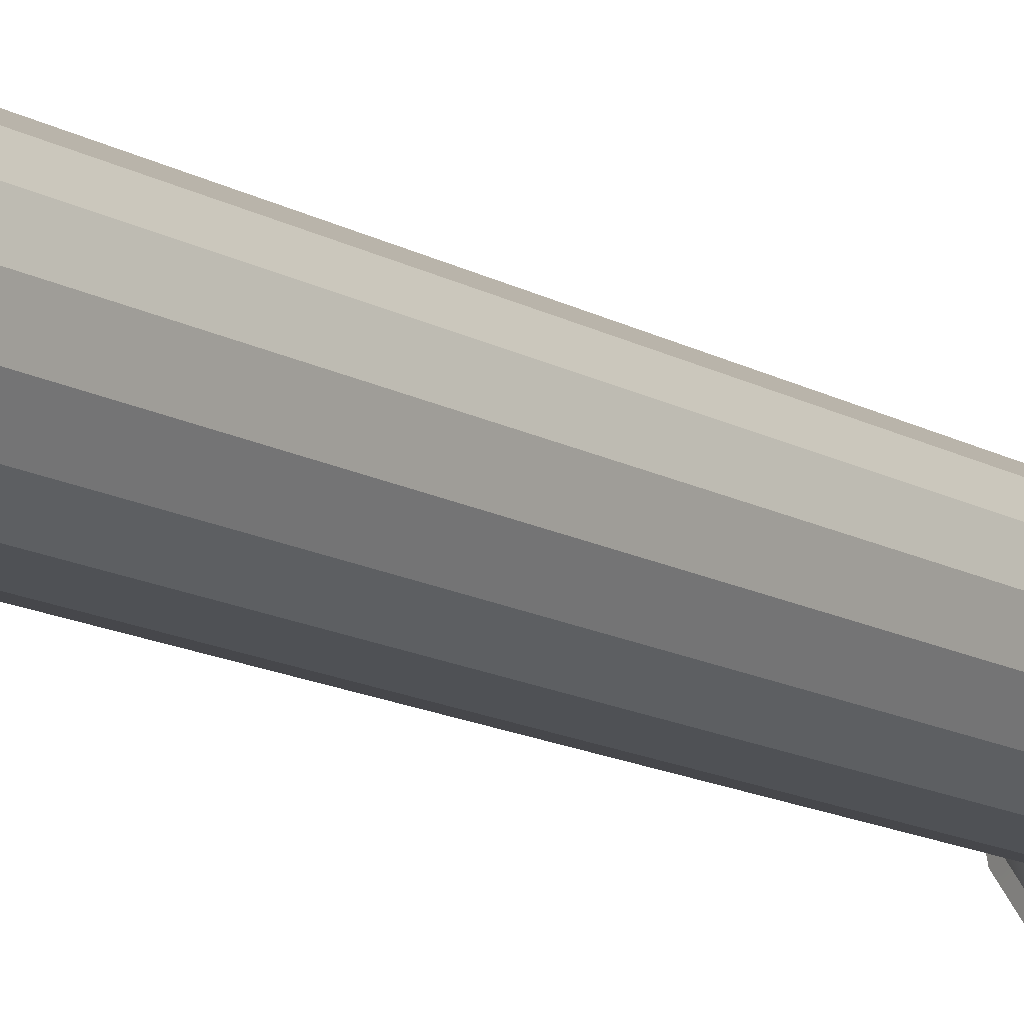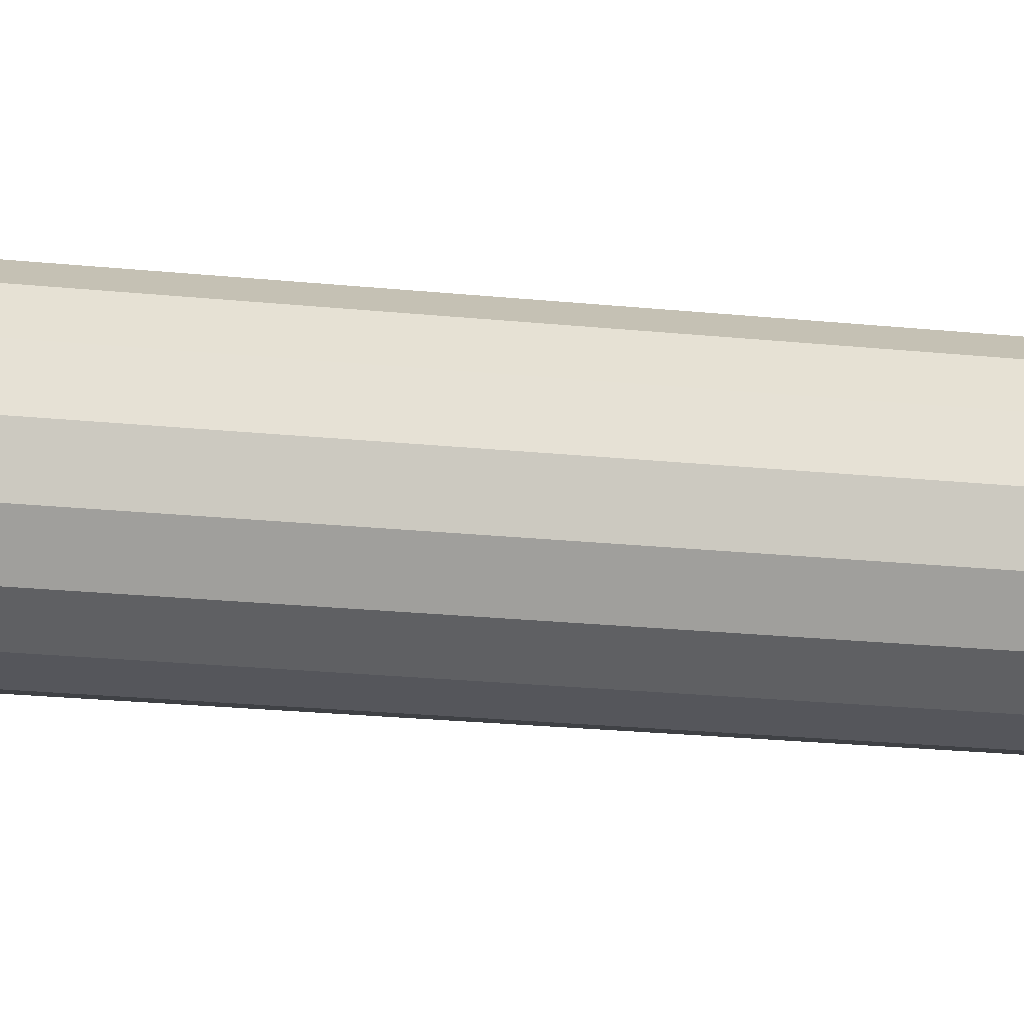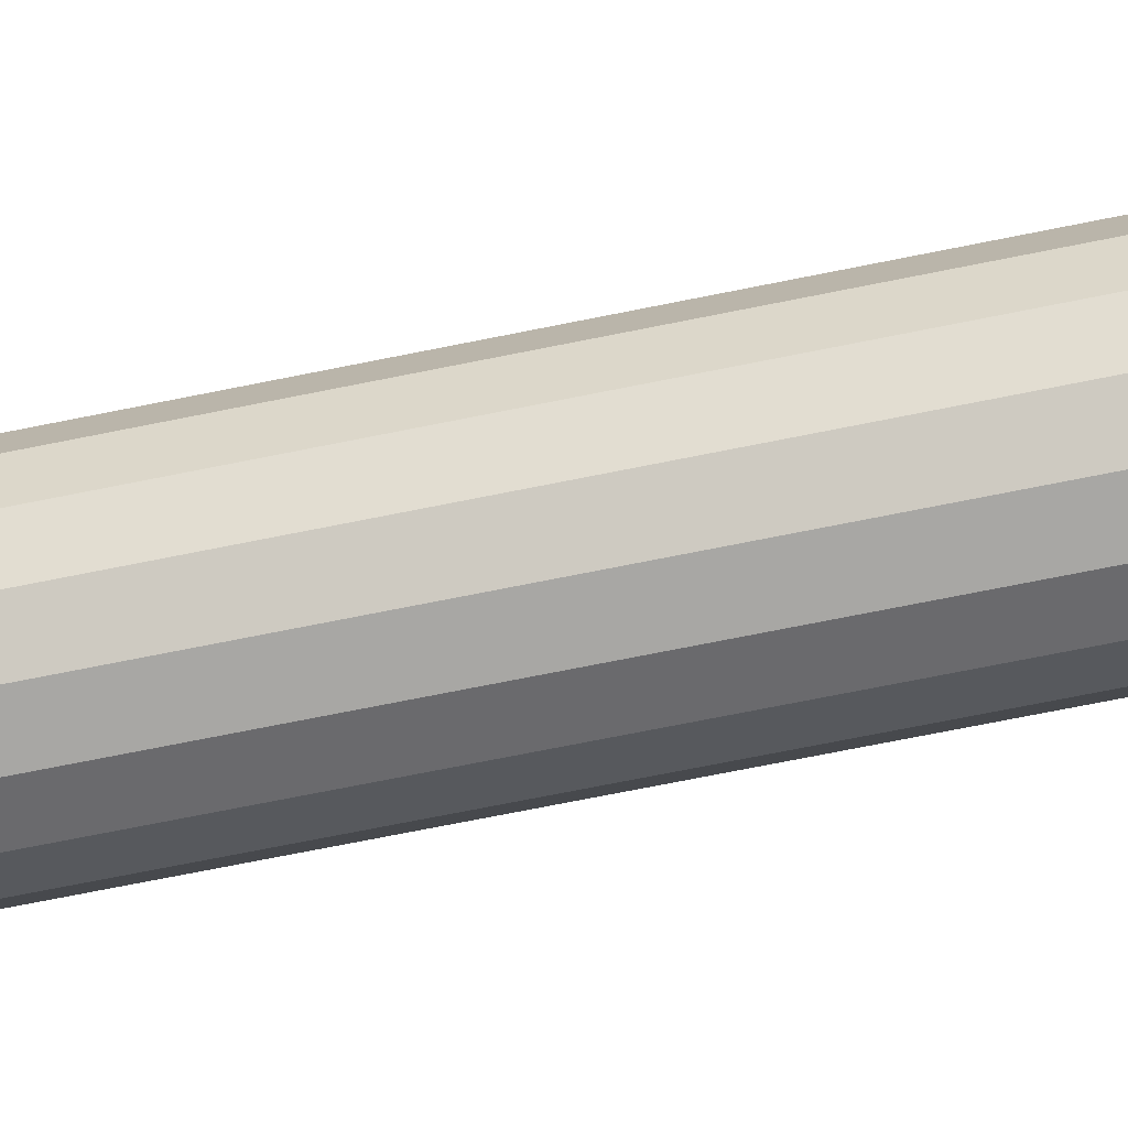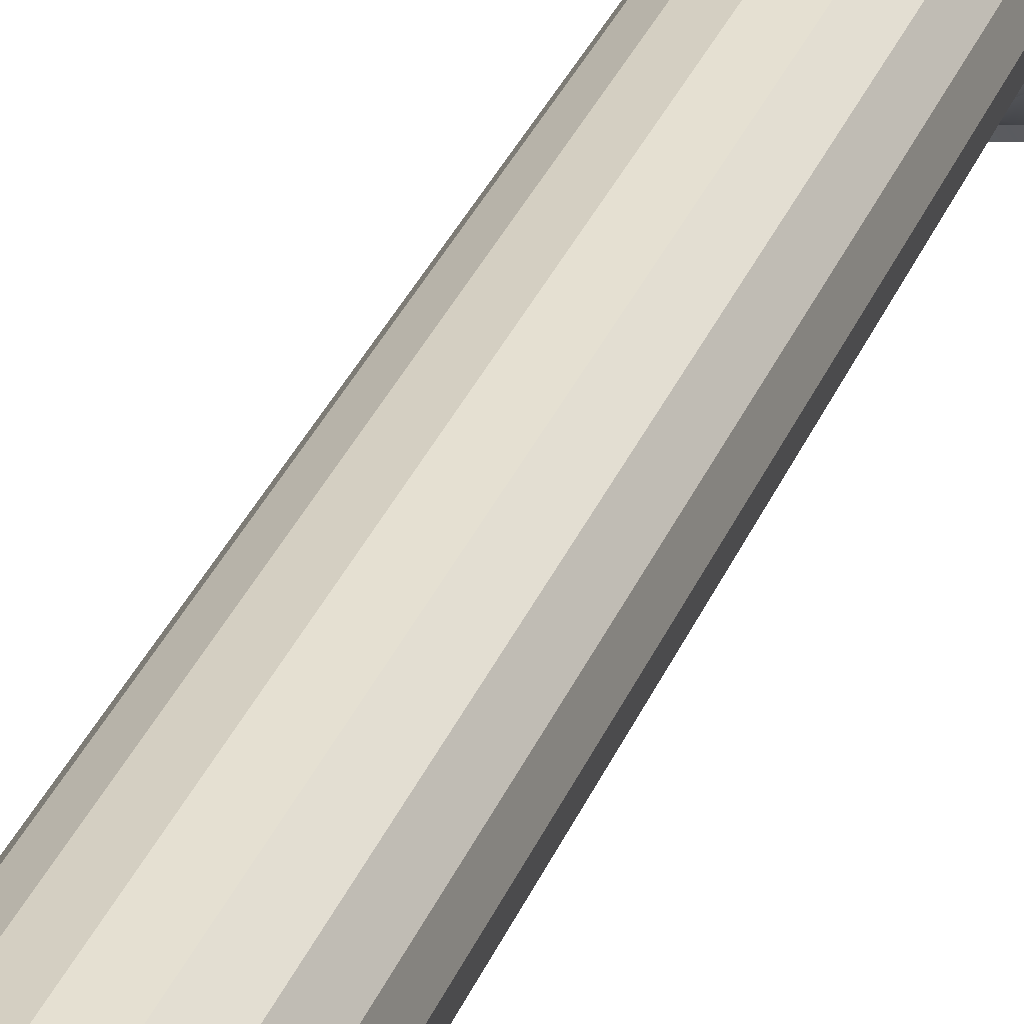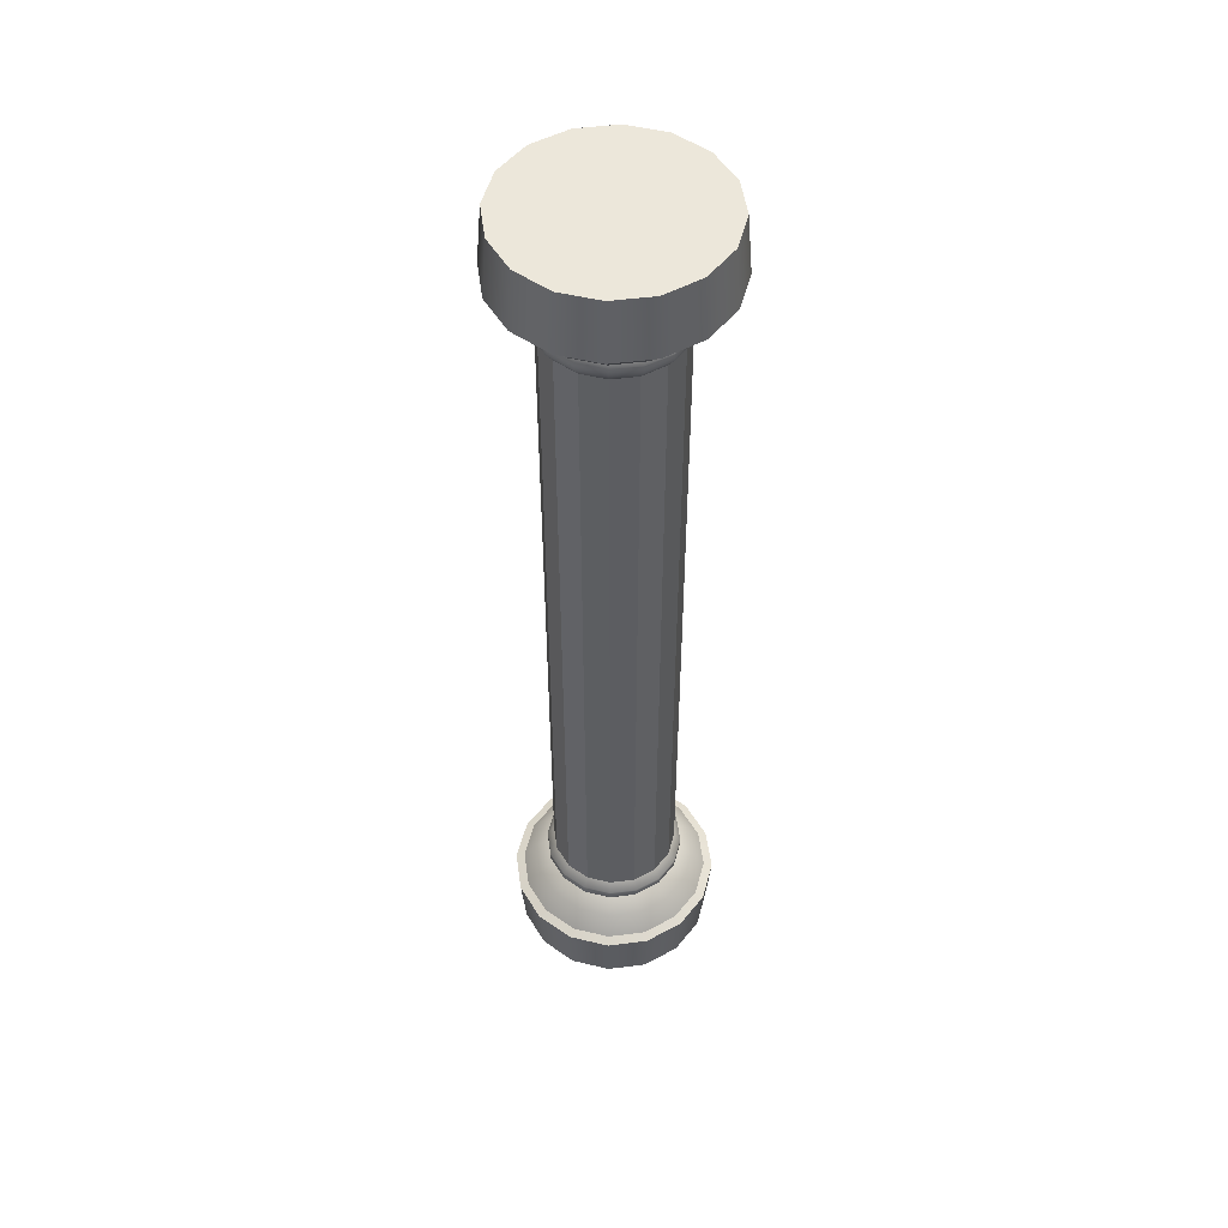
<metadata>
{"format":"obj","ext":"obj","renderer":"f3d","projection":"perspective","resolution":1024,"background":"white","views":[{"elev":-12.6,"azim":-144.0,"up":"+Z"},{"elev":-15.6,"azim":75.9,"up":"+Z"},{"elev":-64.0,"azim":-78.0,"up":"+Z"},{"elev":33.7,"azim":-159.7,"up":"+Z"},{"elev":51.0,"azim":48.4,"up":"+Y"}]}
</metadata>
<code>
g default
v 1.996 -1.309 -0.8268
v 1.528 -1.309 -1.528
v 0.8268 -1.309 -1.996
v 1e-06 -1.309 -2.161
v -0.8268 -1.309 -1.996
v -1.528 -1.309 -1.528
v -1.996 -1.309 -0.8268
v -2.161 -1.309 -1e-06
v -1.996 -1.309 0.8268
v -1.528 -1.309 1.528
v -0.8268 -1.309 1.996
v -0 -1.309 2.161
v 0.8268 -1.309 1.996
v 1.528 -1.309 1.528
v 1.996 -1.309 0.8268
v 2.161 -1.309 -0
v 2.094 -0.06868 -0.8674
v 1.603 -0.06868 -1.603
v 0.8674 -0.06868 -2.094
v 1e-06 -0.06868 -2.267
v -0.8674 -0.06868 -2.094
v -1.603 -0.06868 -1.603
v -2.094 -0.06868 -0.8674
v -2.267 -0.06868 -1e-06
v -2.094 -0.06868 0.8674
v -1.603 -0.06868 1.603
v -0.8674 -0.06868 2.094
v -0 -0.06868 2.267
v 0.8674 -0.06868 2.094
v 1.603 -0.06868 1.603
v 2.094 -0.06868 0.8674
v 2.267 -0.06868 -0
v 1.919 0.009345 -0.795
v 1.469 0.009345 -1.469
v 0.795 0.009345 -1.919
v 1e-06 0.009345 -2.077
v -0.795 0.009345 -1.919
v -1.469 0.009345 -1.469
v -1.919 0.009345 -0.795
v -2.077 0.009345 -1e-06
v -1.919 0.009345 0.795
v -1.469 0.009345 1.469
v -0.795 0.009345 1.919
v -0 0.009345 2.077
v 0.795 0.009345 1.919
v 1.469 0.009345 1.469
v 1.919 0.009345 0.795
v 2.077 0.009345 -0
v 1.646 0.4273 -0.6818
v 1.26 0.4273 -1.26
v 0.6818 0.4273 -1.646
v 1e-06 0.4273 -1.782
v -0.6818 0.4273 -1.646
v -1.26 0.4273 -1.26
v -1.646 0.4273 -0.6818
v -1.782 0.4273 -1e-06
v -1.646 0.4273 0.6818
v -1.26 0.4273 1.26
v -0.6818 0.4273 1.646
v -0 0.4273 1.782
v 0.6818 0.4273 1.646
v 1.26 0.4273 1.26
v 1.646 0.4273 0.6818
v 1.782 0.4273 -0
v 1.336 0.6538 -0.5532
v 1.022 0.6538 -1.022
v 0.5532 0.6538 -1.336
v 1e-06 0.6538 -1.446
v -0.5532 0.6538 -1.336
v -1.022 0.6538 -1.022
v -1.336 0.6538 -0.5532
v -1.446 0.6538 -1e-06
v -1.336 0.6538 0.5532
v -1.022 0.6538 1.022
v -0.5532 0.6538 1.336
v -0 0.6538 1.446
v 0.5532 0.6538 1.336
v 1.022 0.6538 1.022
v 1.336 0.6538 0.5532
v 1.446 0.6538 -0
v 1.398 0.7825 -0.5789
v 1.07 0.7825 -1.07
v 0.5789 0.7825 -1.398
v 1e-06 0.7825 -1.513
v -0.5789 0.7825 -1.398
v -1.07 0.7825 -1.07
v -1.398 0.7825 -0.5789
v -1.513 0.7825 -1e-06
v -1.398 0.7825 0.5789
v -1.07 0.7825 1.07
v -0.5789 0.7825 1.398
v -0 0.7825 1.513
v 0.5789 0.7825 1.398
v 1.07 0.7825 1.07
v 1.398 0.7825 0.5789
v 1.513 0.7825 -0
v 1.398 0.9517 -0.5789
v 1.07 0.9517 -1.07
v 0.5789 0.9517 -1.398
v 1e-06 0.9517 -1.513
v -0.5789 0.9517 -1.398
v -1.07 0.9517 -1.07
v -1.398 0.9517 -0.5789
v -1.513 0.9517 -1e-06
v -1.398 0.9517 0.5789
v -1.07 0.9517 1.07
v -0.5789 0.9517 1.398
v -0 0.9517 1.513
v 0.5789 0.9517 1.398
v 1.07 0.9517 1.07
v 1.398 0.9517 0.5789
v 1.513 0.9517 -0
v 1.261 1.158 -0.5223
v 0.9651 1.158 -0.9651
v 0.5223 1.158 -1.261
v 1e-06 1.158 -1.365
v -0.5223 1.158 -1.261
v -0.9651 1.158 -0.9651
v -1.261 1.158 -0.5223
v -1.365 1.158 -0
v -1.261 1.158 0.5223
v -0.9651 1.158 0.9651
v -0.5223 1.158 1.261
v -0 1.158 1.365
v 0.5223 1.158 1.261
v 0.9651 1.158 0.9651
v 1.261 1.158 0.5223
v 1.365 1.158 -0
v 1.261 9 -0.5223
v 0.9651 9 -0.9651
v 0.5223 9 -1.261
v 1e-06 9 -1.365
v -0.5223 9 -1.261
v -0.9651 9 -0.9651
v -1.261 9 -0.5223
v -1.365 9 -0
v -1.261 9 0.5223
v -0.9651 9 0.9651
v -0.5223 9 1.261
v -0 9 1.365
v 0.5223 9 1.261
v 0.9651 9 0.9651
v 1.261 9 0.5223
v 1.365 9 -0
v -0 -1.309 0
v 1.996 19.31 -0.8268
v 1.528 19.31 -1.528
v 0.8268 19.31 -1.996
v 1e-06 19.31 -2.161
v -0.8268 19.31 -1.996
v -1.528 19.31 -1.528
v -1.996 19.31 -0.8268
v -2.161 19.31 -1e-06
v -1.996 19.31 0.8268
v -1.528 19.31 1.528
v -0.8268 19.31 1.996
v -0 19.31 2.161
v 0.8268 19.31 1.996
v 1.528 19.31 1.528
v 1.996 19.31 0.8268
v 2.161 19.31 -0
v 2.094 18.07 -0.8674
v 1.603 18.07 -1.603
v 0.8674 18.07 -2.094
v 1e-06 18.07 -2.267
v -0.8674 18.07 -2.094
v -1.603 18.07 -1.603
v -2.094 18.07 -0.8674
v -2.267 18.07 -1e-06
v -2.094 18.07 0.8674
v -1.603 18.07 1.603
v -0.8674 18.07 2.094
v -0 18.07 2.267
v 0.8674 18.07 2.094
v 1.603 18.07 1.603
v 2.094 18.07 0.8674
v 2.267 18.07 -0
v 1.919 17.99 -0.795
v 1.469 17.99 -1.469
v 0.795 17.99 -1.919
v 1e-06 17.99 -2.077
v -0.795 17.99 -1.919
v -1.469 17.99 -1.469
v -1.919 17.99 -0.795
v -2.077 17.99 -1e-06
v -1.919 17.99 0.795
v -1.469 17.99 1.469
v -0.795 17.99 1.919
v -0 17.99 2.077
v 0.795 17.99 1.919
v 1.469 17.99 1.469
v 1.919 17.99 0.795
v 2.077 17.99 -0
v 1.646 17.57 -0.6818
v 1.26 17.57 -1.26
v 0.6818 17.57 -1.646
v 1e-06 17.57 -1.782
v -0.6818 17.57 -1.646
v -1.26 17.57 -1.26
v -1.646 17.57 -0.6818
v -1.782 17.57 -1e-06
v -1.646 17.57 0.6818
v -1.26 17.57 1.26
v -0.6818 17.57 1.646
v -0 17.57 1.782
v 0.6818 17.57 1.646
v 1.26 17.57 1.26
v 1.646 17.57 0.6818
v 1.782 17.57 -0
v 1.336 17.35 -0.5532
v 1.022 17.35 -1.022
v 0.5532 17.35 -1.336
v 1e-06 17.35 -1.446
v -0.5532 17.35 -1.336
v -1.022 17.35 -1.022
v -1.336 17.35 -0.5532
v -1.446 17.35 -1e-06
v -1.336 17.35 0.5532
v -1.022 17.35 1.022
v -0.5532 17.35 1.336
v -0 17.35 1.446
v 0.5532 17.35 1.336
v 1.022 17.35 1.022
v 1.336 17.35 0.5532
v 1.446 17.35 -0
v 1.398 17.22 -0.5789
v 1.07 17.22 -1.07
v 0.5789 17.22 -1.398
v 1e-06 17.22 -1.513
v -0.5789 17.22 -1.398
v -1.07 17.22 -1.07
v -1.398 17.22 -0.5789
v -1.513 17.22 -1e-06
v -1.398 17.22 0.5789
v -1.07 17.22 1.07
v -0.5789 17.22 1.398
v -0 17.22 1.513
v 0.5789 17.22 1.398
v 1.07 17.22 1.07
v 1.398 17.22 0.5789
v 1.513 17.22 -0
v 1.398 17.05 -0.5789
v 1.07 17.05 -1.07
v 0.5789 17.05 -1.398
v 1e-06 17.05 -1.513
v -0.5789 17.05 -1.398
v -1.07 17.05 -1.07
v -1.398 17.05 -0.5789
v -1.513 17.05 -1e-06
v -1.398 17.05 0.5789
v -1.07 17.05 1.07
v -0.5789 17.05 1.398
v -0 17.05 1.513
v 0.5789 17.05 1.398
v 1.07 17.05 1.07
v 1.398 17.05 0.5789
v 1.513 17.05 -0
v 1.261 16.84 -0.5223
v 0.9651 16.84 -0.9651
v 0.5223 16.84 -1.261
v 1e-06 16.84 -1.365
v -0.5223 16.84 -1.261
v -0.9651 16.84 -0.9651
v -1.261 16.84 -0.5223
v -1.365 16.84 -0
v -1.261 16.84 0.5223
v -0.9651 16.84 0.9651
v -0.5223 16.84 1.261
v -0 16.84 1.365
v 0.5223 16.84 1.261
v 0.9651 16.84 0.9651
v 1.261 16.84 0.5223
v 1.365 16.84 -0
v -0 19.31 0
g polySurface2
f 1 2 18 17
f 2 3 19 18
f 3 4 20 19
f 4 5 21 20
f 5 6 22 21
f 6 7 23 22
f 7 8 24 23
f 8 9 25 24
f 9 10 26 25
f 10 11 27 26
f 11 12 28 27
f 12 13 29 28
f 13 14 30 29
f 14 15 31 30
f 15 16 32 31
f 16 1 17 32
f 17 18 34 33
f 18 19 35 34
f 19 20 36 35
f 20 21 37 36
f 21 22 38 37
f 22 23 39 38
f 23 24 40 39
f 24 25 41 40
f 25 26 42 41
f 26 27 43 42
f 27 28 44 43
f 28 29 45 44
f 29 30 46 45
f 30 31 47 46
f 31 32 48 47
f 32 17 33 48
f 33 34 50 49
f 34 35 51 50
f 35 36 52 51
f 36 37 53 52
f 37 38 54 53
f 38 39 55 54
f 39 40 56 55
f 40 41 57 56
f 41 42 58 57
f 42 43 59 58
f 43 44 60 59
f 44 45 61 60
f 45 46 62 61
f 46 47 63 62
f 47 48 64 63
f 48 33 49 64
f 49 50 66 65
f 50 51 67 66
f 51 52 68 67
f 52 53 69 68
f 53 54 70 69
f 54 55 71 70
f 55 56 72 71
f 56 57 73 72
f 57 58 74 73
f 58 59 75 74
f 59 60 76 75
f 60 61 77 76
f 61 62 78 77
f 62 63 79 78
f 63 64 80 79
f 64 49 65 80
f 65 66 82 81
f 66 67 83 82
f 67 68 84 83
f 68 69 85 84
f 69 70 86 85
f 70 71 87 86
f 71 72 88 87
f 72 73 89 88
f 73 74 90 89
f 74 75 91 90
f 75 76 92 91
f 76 77 93 92
f 77 78 94 93
f 78 79 95 94
f 79 80 96 95
f 80 65 81 96
f 81 82 98 97
f 82 83 99 98
f 83 84 100 99
f 84 85 101 100
f 85 86 102 101
f 86 87 103 102
f 87 88 104 103
f 88 89 105 104
f 89 90 106 105
f 90 91 107 106
f 91 92 108 107
f 92 93 109 108
f 93 94 110 109
f 94 95 111 110
f 95 96 112 111
f 96 81 97 112
f 97 98 114 113
f 98 99 115 114
f 99 100 116 115
f 100 101 117 116
f 101 102 118 117
f 102 103 119 118
f 103 104 120 119
f 104 105 121 120
f 105 106 122 121
f 106 107 123 122
f 107 108 124 123
f 108 109 125 124
f 109 110 126 125
f 110 111 127 126
f 111 112 128 127
f 112 97 113 128
f 113 114 130 129
f 114 115 131 130
f 115 116 132 131
f 116 117 133 132
f 117 118 134 133
f 118 119 135 134
f 119 120 136 135
f 120 121 137 136
f 121 122 138 137
f 122 123 139 138
f 123 124 140 139
f 124 125 141 140
f 125 126 142 141
f 126 127 143 142
f 127 128 144 143
f 128 113 129 144
f 9 145 10
f 2 1 145
f 145 1 16
f 145 16 15
f 145 15 14
f 145 14 13
f 145 13 12
f 145 12 11
f 145 11 10
f 8 145 9
f 7 145 8
f 6 145 7
f 5 145 6
f 4 145 5
f 3 145 4
f 2 145 3
f 146 162 163 147
f 147 163 164 148
f 148 164 165 149
f 149 165 166 150
f 150 166 167 151
f 151 167 168 152
f 152 168 169 153
f 153 169 170 154
f 154 170 171 155
f 155 171 172 156
f 156 172 173 157
f 157 173 174 158
f 158 174 175 159
f 159 175 176 160
f 160 176 177 161
f 161 177 162 146
f 162 178 179 163
f 163 179 180 164
f 164 180 181 165
f 165 181 182 166
f 166 182 183 167
f 167 183 184 168
f 168 184 185 169
f 169 185 186 170
f 170 186 187 171
f 171 187 188 172
f 172 188 189 173
f 173 189 190 174
f 174 190 191 175
f 175 191 192 176
f 176 192 193 177
f 177 193 178 162
f 178 194 195 179
f 179 195 196 180
f 180 196 197 181
f 181 197 198 182
f 182 198 199 183
f 183 199 200 184
f 184 200 201 185
f 185 201 202 186
f 186 202 203 187
f 187 203 204 188
f 188 204 205 189
f 189 205 206 190
f 190 206 207 191
f 191 207 208 192
f 192 208 209 193
f 193 209 194 178
f 194 210 211 195
f 195 211 212 196
f 196 212 213 197
f 197 213 214 198
f 198 214 215 199
f 199 215 216 200
f 200 216 217 201
f 201 217 218 202
f 202 218 219 203
f 203 219 220 204
f 204 220 221 205
f 205 221 222 206
f 206 222 223 207
f 207 223 224 208
f 208 224 225 209
f 209 225 210 194
f 210 226 227 211
f 211 227 228 212
f 212 228 229 213
f 213 229 230 214
f 214 230 231 215
f 215 231 232 216
f 216 232 233 217
f 217 233 234 218
f 218 234 235 219
f 219 235 236 220
f 220 236 237 221
f 221 237 238 222
f 222 238 239 223
f 223 239 240 224
f 224 240 241 225
f 225 241 226 210
f 226 242 243 227
f 227 243 244 228
f 228 244 245 229
f 229 245 246 230
f 230 246 247 231
f 231 247 248 232
f 232 248 249 233
f 233 249 250 234
f 234 250 251 235
f 235 251 252 236
f 236 252 253 237
f 237 253 254 238
f 238 254 255 239
f 239 255 256 240
f 240 256 257 241
f 241 257 242 226
f 242 258 259 243
f 243 259 260 244
f 244 260 261 245
f 245 261 262 246
f 246 262 263 247
f 247 263 264 248
f 248 264 265 249
f 249 265 266 250
f 250 266 267 251
f 251 267 268 252
f 252 268 269 253
f 253 269 270 254
f 254 270 271 255
f 255 271 272 256
f 256 272 273 257
f 257 273 258 242
f 258 129 130 259
f 259 130 131 260
f 260 131 132 261
f 261 132 133 262
f 262 133 134 263
f 263 134 135 264
f 264 135 136 265
f 265 136 137 266
f 266 137 138 267
f 267 138 139 268
f 268 139 140 269
f 269 140 141 270
f 270 141 142 271
f 271 142 143 272
f 272 143 144 273
f 273 144 129 258
f 154 155 274
f 147 274 146
f 274 161 146
f 274 160 161
f 274 159 160
f 274 158 159
f 274 157 158
f 274 156 157
f 274 155 156
f 153 154 274
f 152 153 274
f 151 152 274
f 150 151 274
f 149 150 274
f 148 149 274
f 147 148 274

</code>
